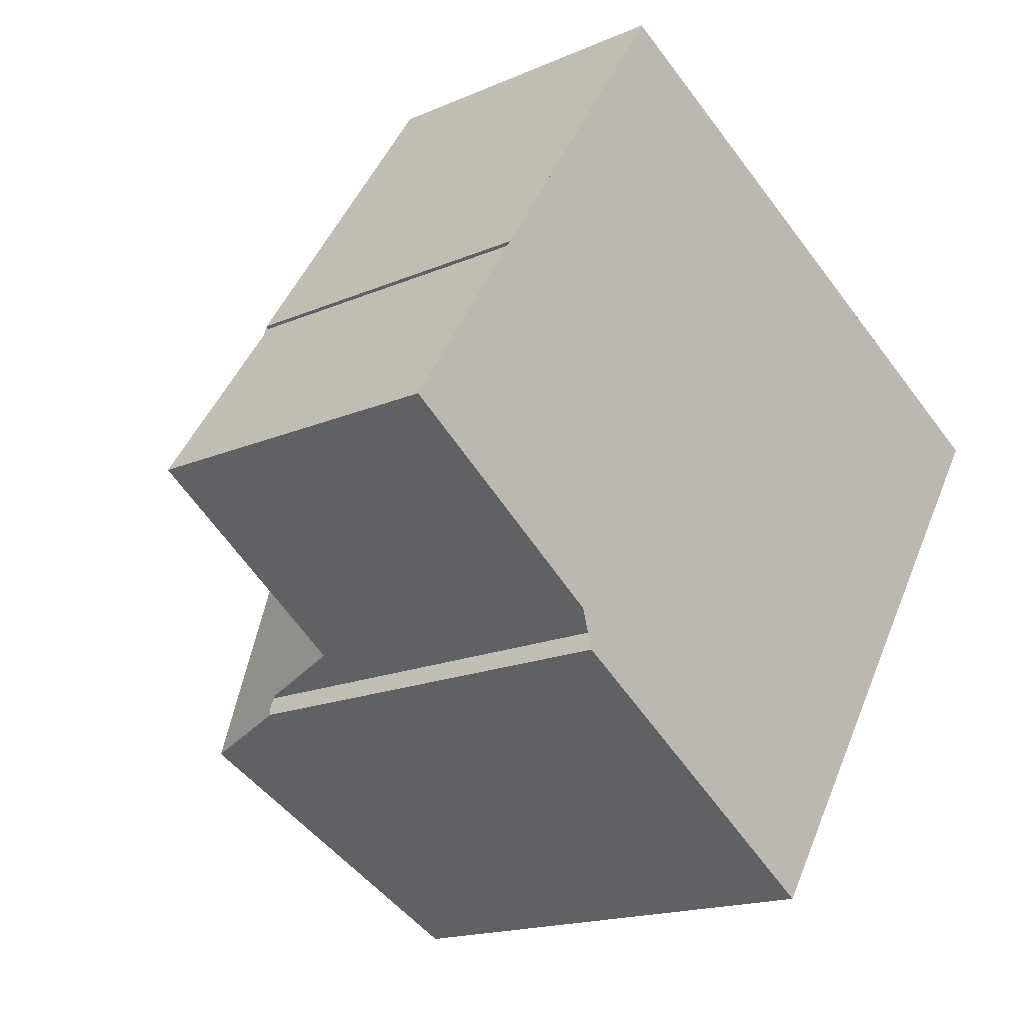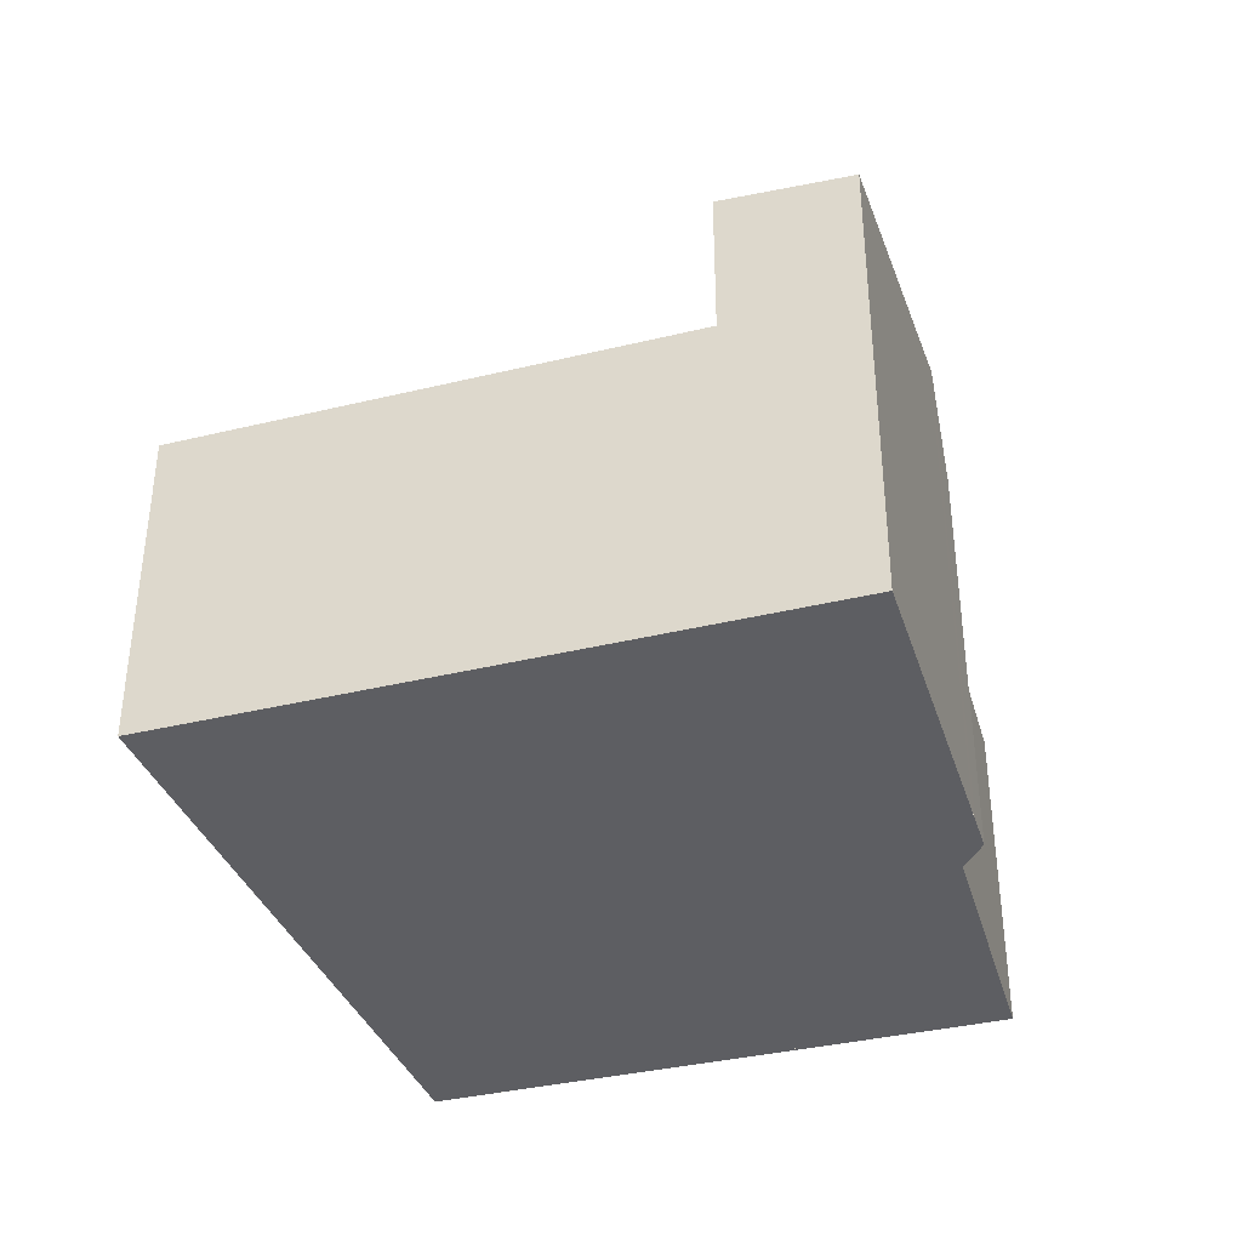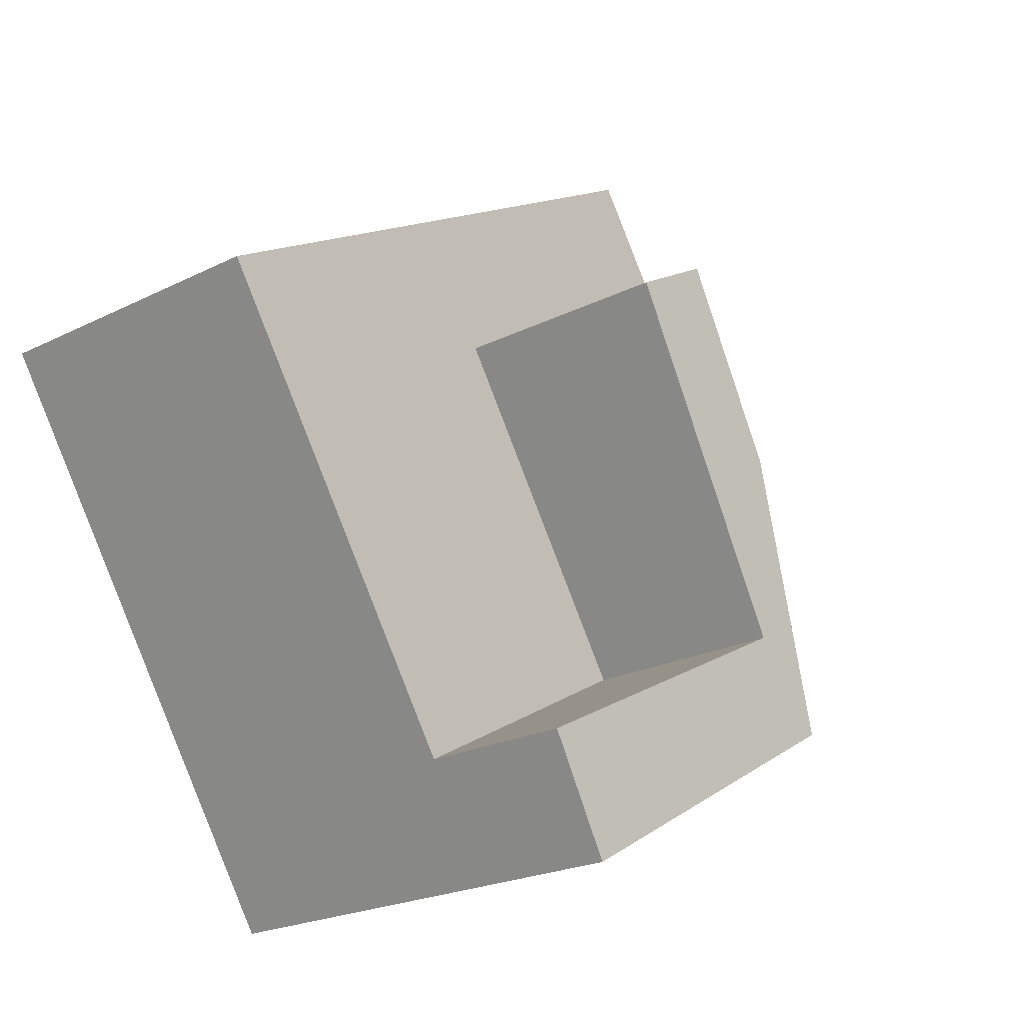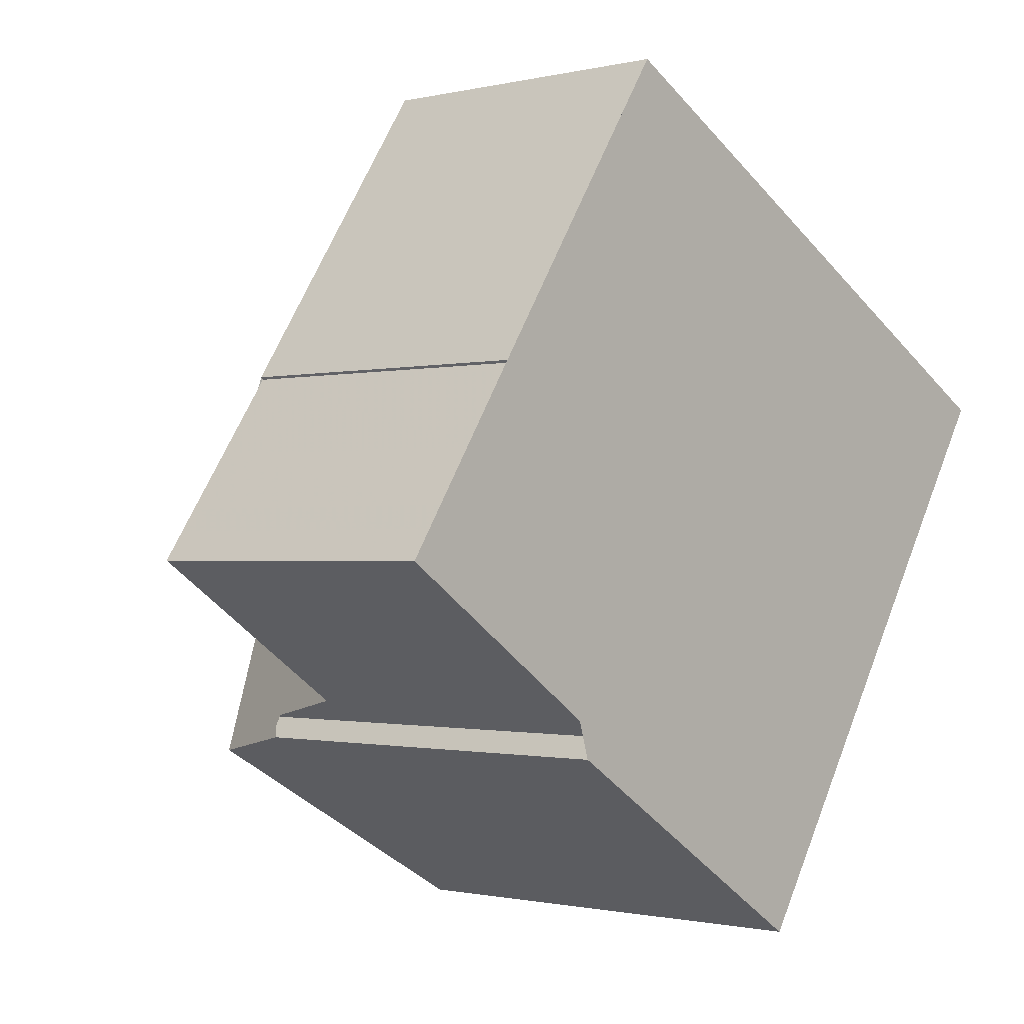
<metadata>
{"format":"obj","ext":"obj","renderer":"f3d","projection":"perspective","resolution":1024,"background":"white","views":[{"elev":-16.9,"azim":131.4,"up":"+Y"},{"elev":-39.1,"azim":-40.4,"up":"+Z"},{"elev":-21.9,"azim":-48.7,"up":"+Y"},{"elev":-1.0,"azim":131.7,"up":"+Y"}]}
</metadata>
<code>
v 3.844 -1525 4.443
v 6.602 -1529 4.457
v 6.57 -1529 4.457
v 8.242 -1532 4.466
v -3.938 -1529 4.46
v 0.9062 -1537 6.522
v 4.898 -1534 5.991
v 5.07 -1534 5.808
v -1.79 -1528 4.455
v 5.35 -1534 4.474
v 2.485 -1526 4.446
v -1.008 -1529 4.459
v 2.962 -1527 4.45
v 4.576 -1526 4.446
v 2.5 -1526 4.446
v -1.768 -1528 4.455
v 3.868 -1525 4.443
v 3.667 -1525 4.443
v 4.362 -1526 4.447
v 3.644 -1525 4.443
v 5.35 -1534 4.474
v -0.08385 -1535 4.481
v 1.461 -1536 6.64
v 4.619 -1534 7.31
v 4.619 -1534 7.31
v -0.08385 -1535 6.615
v 0.474 -1535 6.727
v 1.91 -1534 4.477
v 3.172 -1531 7.635
v 4.753 -1532 4.468
v -3.085 -1531 4.464
v -3.914 -1529 4.46
v 7.956 -1532 4.467
v 3.567 -1529 4.456
v 5.233 -1528 4.452
v -1.93 -1532 4.471
v 0.02776 -1531 4.466
v 1.465 -1530 4.462
v 2.335 -1530 4.459
v 1.465 -1530 7.525
v 2.335 -1530 7.713
v 5.46 -1527 4.451
v 6.209 -1533 4.471
v 3.899 -1530 4.459
v 3.371 -1529 4.457
v 1.621 -1526 4.448
v 1.596 -1526 4.447
v 2.384 -1527 4.452
v 4.322 -1531 4.464
v 5.892 -1533 4.472
v 3.169 -1529 4.457
v 1.459 -1526 4.448
v 1.483 -1526 4.448
v 2.216 -1528 4.452
v -1.752 -1532 4.47
v 0.1037 -1535 4.481
v 0.1037 -1535 6.653
v 1.086 -1537 6.56
v -2.901 -1531 4.464
v -3.75 -1529 4.459
v -3.727 -1529 4.459
v 1.056 -1537 6.563
v 0.879 -1537 6.525
v 4.559 -1534 7.323
v 1.424 -1536 6.643
v 4.559 -1534 7.323
v 4.981 -1534 5.903
v 4.399 -1534 7.288
v 4.486 -1535 7.281
v 1.471 -1530 7.526
v 1.33 -1530 4.461
v 1.33 -1530 7.537
v -0.3953 -1527 4.452
v -0.4198 -1527 4.452
v 0.4051 -1529 4.456
v -0.08385 -1535 6.615
v 0.1037 -1535 6.653
v 1.91 -1534 4.477
v 0.1037 -1535 4.481
v 4.042 -1533 7.439
v -0.08385 -1535 4.481
v 3.509 -1533 4.473
v 4.958 -1533 4.47
v 4.958 -1533 4.47
v 3.509 -1533 7.333
v 7.498 -1531 4.464
v 5.624 -1532 4.468
v 3.607 -1533 7.353
v 4.042 -1533 7.439
v 0.474 -1535 6.727
v 5.313 -1532 4.469
v 7.781 -1531 4.464
v 7.094 -1531 4.465
v 4.756 -1528 4.453
v 3.091 -1526 4.444
v 3.066 -1525 4.444
v 3.827 -1527 4.448
v 7.595 -1532 4.468
v -3.109 -1530 4.463
v -1.278 -1529 4.458
v 1.957 -1527 4.449
v 2.679 -1526 4.447
v 3.342 -1526 4.446
v 3.876 -1526 4.444
v 4.071 -1525 4.444
v 0.05654 -1528 4.454
v 1.812 -1527 4.45
v -3.286 -1530 4.463
v -2.062 -1528 4.456
v -1.536 -1529 4.459
v 1.768 -1534 4.477
v 1.768 -1534 4.698
v -1.266 -1530 4.46
v -0.1796 -1531 4.466
v -2.085 -1528 4.456
v 1.768 -1534 4.477
v 2.684 -1536 6.899
v 2.629 -1536 6.904
v 1.768 -1534 6.985
v 1.768 -1534 6.985
v -0.7799 -1530 4.461
v -1.033 -1530 4.461
v -2.698 -1531 4.465
v 0.6799 -1529 4.458
v 4.166 -1527 4.45
v 3.16 -1528 4.452
v 4.696 -1527 4.449
v -2.885 -1531 4.465
v 2.696 -1528 4.453
v 0.7079 -1529 4.458
v 1.629 -1528 4.456
v 0.7079 -1529 7.596
v 1.629 -1528 7.779
v 4.923 -1527 4.448
v 2.511 -1528 4.454
v -3.397 -1530 4.461
v -1.824 -1529 4.457
v 1.656 -1526 4.448
v 2.236 -1526 4.446
v -1.555 -1529 4.456
v -0.2438 -1528 4.453
v 1.524 -1526 4.448
v -3.574 -1530 4.462
v 2.491 -1526 4.446
v 2.637 -1526 4.445
v -1.068 -1529 4.459
v -1.333 -1529 4.46
v -2.998 -1530 4.463
v 2.474 -1527 4.451
v 2.382 -1527 4.452
v 0.366 -1529 4.456
v 3.852 -1527 4.448
v 2.968 -1527 4.45
v 4.396 -1526 4.447
v 4.615 -1526 4.447
v 2.211 -1528 4.452
v -3.186 -1531 4.464
v -0.0606 -1531 4.465
v -0.2838 -1531 4.465
v -1.948 -1532 4.469
v -2.136 -1532 4.47
v 1.463 -1530 7.526
v 1.602 -1530 7.554
v 3.261 -1529 4.458
v 5.445 -1528 4.453
v 4.949 -1528 4.454
v 3.641 -1529 4.457
v 3.479 -1529 4.457
v 2.378 -1530 4.46
v 1.457 -1530 4.462
v 1.457 -1530 7.525
v 2.378 -1530 7.709
v 5.692 -1528 4.452
v 1.33 -1530 4.461
v 1.457 -1530 4.462
v 0.7079 -1529 4.458
v -0.321 -1527 4.452
v -0.1797 -1528 4.453
v 0.4075 -1529 4.456
v 0.4442 -1529 4.456
v 1.465 -1530 4.462
v 1.457 -1530 7.525
v 1.33 -1530 7.537
v 0.7079 -1529 7.596
v 1.465 -1530 7.525
v 0.1084 -1528 4.454
v 3.509 -1533 7.333
v 3.509 -1533 4.473
v 0.7079 -1529 7.596
v 4.355 -1535 7.254
v 4.274 -1535 7.261
v 3.509 -1533 4.473
v 3.509 -1533 7.333
v -0.3444 -1527 4.452
v 0.7079 -1529 4.458
v -1.162 -1530 4.461
v -0.9172 -1530 4.46
v -2.735 -1531 4.465
v 2.347 -1527 4.451
v 2.924 -1527 4.45
v 3.732 -1526 4.448
v 4.251 -1526 4.446
v 4.454 -1526 4.446
v 0.447 -1529 4.456
v -2.912 -1531 4.465
v 0.483 -1529 4.456
v 2.187 -1528 4.452
v 1.46 -1528 4.454
v 1.774 -1528 4.453
v 2.335 -1530 7.713
v 1.629 -1528 7.779
v 3.172 -1531 7.635
v 2.378 -1530 4.46
v 4.43 -1533 6.181
v 2.378 -1530 7.709
v 4.146 -1532 6.51
v 2.335 -1530 4.459
v 4.146 -1532 4.469
v 5.058 -1534 5.456
v 3.172 -1531 7.635
v 1.629 -1528 4.456
v 0.5998 -1527 4.45
v 0.6901 -1527 4.45
v 0.9782 -1527 4.452
v 1.629 -1528 7.779
v 0.5763 -1527 4.45
v 1.353 -1528 4.454
v 1.629 -1528 4.456
v 1.328 -1528 4.454
v 1.349 -1528 4.454
v 2.292 -1535 6.936
v 1.081 -1536 6.673
v 0.7196 -1536 6.595
v 0.5425 -1536 6.556
v 4.322 -1534 7.376
v 4.048 -1534 7.317
v 4.322 -1534 7.376
v 4.807 -1533 5.745
v 7.333 -1532 4.466
v 7.705 -1531 4.465
v 5.186 -1533 4.472
v 5.641 -1533 4.471
v 5.186 -1533 4.472
v 5.948 -1533 4.47
v 7.981 -1531 4.465
v 3.937 -1534 7.293
v 3.857 -1533 7.481
v 4.146 -1532 4.469
v 4.146 -1532 6.51
v 6.644 -1531 4.463
v 7.044 -1530 4.462
v 4.146 -1532 4.469
v 5.258 -1532 4.467
v 1.631 -1534 4.476
v 1.77 -1534 4.476
v 0.05819 -1535 4.48
v -0.119 -1535 4.481
v 3.276 -1533 4.472
v 3.276 -1533 7.355
v 4.146 -1532 6.51
v 3.276 -1533 4.472
v 3.358 -1533 7.373
v 3.276 -1533 7.355
v 4.753 -1532 4.468
v 4.98 -1532 4.467
v 4.753 -1532 4.468
v 7.291 -1530 4.461
v 3.857 -1533 7.481
v 3.868 -1525 4.443
v 3.844 -1525 4.443
v 3.844 -1525 8.882e-16
v 3.868 -1525 0
v 6.57 -1529 4.457
v 6.602 -1529 4.457
v 6.602 -1529 0
v 6.57 -1529 0
v 7.291 -1530 4.461
v 6.57 -1529 4.457
v 6.57 -1529 0
v 7.291 -1530 0
v 7.956 -1532 4.467
v 8.242 -1532 4.466
v 8.242 -1532 0
v 7.956 -1532 0
v -3.75 -1529 4.459
v -3.938 -1529 4.46
v -3.938 -1529 0
v -3.75 -1529 0
v 0.879 -1537 6.525
v 0.9062 -1537 6.522
v 0.9062 -1537 8.882e-16
v 0.879 -1537 0
v 4.981 -1534 5.903
v 4.898 -1534 5.991
v 4.898 -1534 0
v 4.981 -1534 0
v 4.619 -1534 7.31
v 5.07 -1534 5.808
v 5.07 -1534 0
v 4.619 -1534 0
v -0.4198 -1527 4.452
v -1.79 -1528 4.455
v -1.79 -1528 0
v -0.4198 -1527 -8.882e-16
v 2.637 -1526 4.445
v 2.485 -1526 4.446
v 2.485 -1526 0
v 2.637 -1526 0
v 4.615 -1526 4.447
v 4.576 -1526 4.446
v 4.576 -1526 0
v 4.615 -1526 0
v 4.071 -1525 4.444
v 3.868 -1525 4.443
v 3.868 -1525 0
v 4.071 -1525 0
v 3.844 -1525 4.443
v 3.644 -1525 4.443
v 3.644 -1525 0
v 3.844 -1525 8.882e-16
v 5.058 -1534 5.456
v 5.35 -1534 4.474
v 5.35 -1534 0
v 5.058 -1534 0
v 1.086 -1537 6.56
v 1.461 -1536 6.64
v 1.461 -1536 8.882e-16
v 1.086 -1537 0
v 4.486 -1535 7.281
v 4.619 -1534 7.31
v 4.619 -1534 0
v 4.486 -1535 0
v -3.186 -1531 4.464
v -3.085 -1531 4.464
v -3.085 -1531 0
v -3.186 -1531 0
v -3.938 -1529 4.46
v -3.914 -1529 4.46
v -3.914 -1529 0
v -3.938 -1529 0
v 7.595 -1532 4.468
v 7.956 -1532 4.467
v 7.956 -1532 0
v 7.595 -1532 0
v -2.136 -1532 4.47
v -1.93 -1532 4.471
v -1.93 -1532 0
v -2.136 -1532 0
v 5.692 -1528 4.452
v 5.46 -1527 4.451
v 5.46 -1527 8.882e-16
v 5.692 -1528 0
v 5.892 -1533 4.472
v 6.209 -1533 4.471
v 6.209 -1533 0
v 5.892 -1533 0
v 2.485 -1526 4.446
v 1.596 -1526 4.447
v 1.596 -1526 0
v 2.485 -1526 0
v 5.35 -1534 4.474
v 5.892 -1533 4.472
v 5.892 -1533 0
v 5.35 -1534 0
v 1.596 -1526 4.447
v 1.459 -1526 4.448
v 1.459 -1526 0
v 1.596 -1526 0
v 0.9062 -1537 6.522
v 1.086 -1537 6.56
v 1.086 -1537 0
v 0.9062 -1537 8.882e-16
v -2.085 -1528 4.456
v -3.75 -1529 4.459
v -3.75 -1529 0
v -2.085 -1528 0
v 0.5425 -1536 6.556
v 0.879 -1537 6.525
v 0.879 -1537 0
v 0.5425 -1536 8.882e-16
v 5.07 -1534 5.808
v 4.981 -1534 5.903
v 4.981 -1534 0
v 5.07 -1534 0
v 4.355 -1535 7.254
v 4.486 -1535 7.281
v 4.486 -1535 0
v 4.355 -1535 -8.882e-16
v -0.3444 -1527 4.452
v -0.4198 -1527 4.452
v -0.4198 -1527 -8.882e-16
v -0.3444 -1527 0
v -0.119 -1535 4.481
v -0.08385 -1535 4.481
v -0.08385 -1535 0
v -0.119 -1535 -8.882e-16
v 7.981 -1531 4.465
v 7.781 -1531 4.464
v 7.781 -1531 0
v 7.981 -1531 0
v 3.644 -1525 4.443
v 3.066 -1525 4.444
v 3.066 -1525 0
v 3.644 -1525 0
v 6.209 -1533 4.471
v 7.595 -1532 4.468
v 7.595 -1532 0
v 6.209 -1533 0
v 4.454 -1526 4.446
v 4.071 -1525 4.444
v 4.071 -1525 0
v 4.454 -1526 0
v -3.574 -1530 4.462
v -3.286 -1530 4.463
v -3.286 -1530 0
v -3.574 -1530 0
v -1.79 -1528 4.455
v -2.085 -1528 4.456
v -2.085 -1528 0
v -1.79 -1528 0
v 1.461 -1536 6.64
v 2.684 -1536 6.899
v 2.684 -1536 0
v 1.461 -1536 8.882e-16
v -2.912 -1531 4.465
v -2.885 -1531 4.465
v -2.885 -1531 0
v -2.912 -1531 0
v 5.46 -1527 4.451
v 4.923 -1527 4.448
v 4.923 -1527 0
v 5.46 -1527 8.882e-16
v -3.914 -1529 4.46
v -3.574 -1530 4.462
v -3.574 -1530 0
v -3.914 -1529 0
v 3.066 -1525 4.444
v 2.637 -1526 4.445
v 2.637 -1526 0
v 3.066 -1525 0
v 4.923 -1527 4.448
v 4.615 -1526 4.447
v 4.615 -1526 0
v 4.923 -1527 0
v -3.286 -1530 4.463
v -3.186 -1531 4.464
v -3.186 -1531 0
v -3.286 -1530 0
v -2.885 -1531 4.465
v -2.136 -1532 4.47
v -2.136 -1532 0
v -2.885 -1531 0
v 6.602 -1529 4.457
v 5.692 -1528 4.452
v 5.692 -1528 0
v 6.602 -1529 0
v 2.684 -1536 6.899
v 4.355 -1535 7.254
v 4.355 -1535 -8.882e-16
v 2.684 -1536 0
v 0.5763 -1527 4.45
v -0.3444 -1527 4.452
v -0.3444 -1527 0
v 0.5763 -1527 0
v 4.576 -1526 4.446
v 4.454 -1526 4.446
v 4.454 -1526 0
v 4.576 -1526 0
v -3.085 -1531 4.464
v -2.912 -1531 4.465
v -2.912 -1531 0
v -3.085 -1531 0
v 4.898 -1534 5.991
v 5.058 -1534 5.456
v 5.058 -1534 0
v 4.898 -1534 0
v 1.459 -1526 4.448
v 0.5763 -1527 4.45
v 0.5763 -1527 0
v 1.459 -1526 0
v -0.08385 -1535 6.615
v 0.5425 -1536 6.556
v 0.5425 -1536 8.882e-16
v -0.08385 -1535 -8.882e-16
v 8.242 -1532 4.466
v 7.981 -1531 4.465
v 7.981 -1531 0
v 8.242 -1532 0
v -1.93 -1532 4.471
v -0.119 -1535 4.481
v -0.119 -1535 -8.882e-16
v -1.93 -1532 0
v 7.781 -1531 4.464
v 7.291 -1530 4.461
v 7.291 -1530 0
v 7.781 -1531 0
v 3.844 -1525 0
v 6.602 -1529 0
v 6.57 -1529 0
v 8.242 -1532 0
v 4.898 -1534 0
v 5.07 -1534 0
v 0.9062 -1537 0
v -3.938 -1529 0
f 166 94 35 165
f 168 45 34 167
f 144 15 139
f 96 20 18 95
f 200 13 149 150 199
f 202 19 97 201
f 203 14 19 202
f 20 1 17 18
f 57 26 22 56
f 61 32 5 60
f 169 39 41 172
f 157 108 99 148
f 165 35 42 173
f 152 97 19 154
f 233 77 90 232
f 198 123 128 205
f 149 13 153
f 246 193 88 236
f 154 19 14 155
f 265 91 83 264
f 177 73 74 194
f 179 151 106 186
f 206 176 124 204
f 67 8 25 64
f 253 87 91 265
f 164 51 45 168
f 52 47 46 53
f 199 150 156 207
f 135 54 48 129
f 112 27 57 56 111
f 234 76 77 233
f 196 122 123 198
f 109 61 60 115
f 148 99 110 147
f 254 116 79 256
f 62 58 6 63
f 256 79 81 257
f 65 23 58 62
f 191 68 69 190
f 259 85 82 258
f 68 66 24 69
f 261 192 78 255
f 236 88 89 235
f 170 71 72 171
f 73 16 9 74
f 146 100 106 151
f 204 124 121 197
f 218 30 216
f 119 27 112
f 238 219 7 67 64 237
f 240 33 98 239
f 263 185 70 262
f 242 50 10 241
f 244 43 50 242
f 245 4 33 240
f 167 34 94 166
f 145 96 95 15 144
f 201 97 13 200
f 239 98 43 244
f 153 13 97 152
f 137 110 99 136
f 139 15 102 101 138
f 103 95 18 104
f 104 18 17 105
f 182 162 70 185
f 163 70 162
f 141 106 100 140
f 102 15 95 103
f 186 106 141 178
f 138 101 107 142
f 136 99 108 143
f 140 100 110 137
f 111 28 112
f 197 121 122 196
f 115 9 16 109
f 147 110 100 146
f 255 78 116 254
f 117 23 65 118
f 187 119 112 28 188
f 232 90 120 231
f 159 122 121 158
f 160 123 122 159
f 175 158 121 124 174
f 125 94 34 126
f 127 35 94 125
f 161 128 123 160
f 126 34 45 129
f 132 72 71 130
f 133 41 39 131
f 134 42 35 127
f 174 124 176
f 129 45 51 135
f 136 61 109 137
f 138 46 139
f 140 16 73 141
f 178 141 73 177
f 142 53 46 138
f 143 32 61 136
f 137 109 16 140
f 139 46 47 11 144
f 144 11 145
f 146 12 113 147
f 147 113 59 148
f 149 48 150
f 151 75 12 146
f 152 125 126 153
f 154 127 125 152
f 153 126 129 48 149
f 155 134 127 154
f 180 75 151 179
f 150 48 54 156
f 148 59 31 157
f 158 37 114 159
f 159 114 55 160
f 181 37 158 175
f 160 55 36 161
f 183 162 182
f 249 214 80 247
f 251 86 93 250
f 167 44 168
f 171 40 38 170
f 250 93 87 253
f 168 44 49 164
f 267 92 86 251
f 223 178 177 222
f 209 156 54 208
f 224 186 178 223
f 190 117 118 191
f 231 120 193 246
f 222 177 194 226
f 207 156 209
f 221 176 206 227
f 225 189 195 228
f 196 113 12 197
f 198 59 113 196
f 199 101 102 200
f 201 103 104 202
f 202 104 105 203
f 197 12 75 204
f 200 102 103 201
f 205 31 59 198
f 204 75 180 206
f 207 107 101 199
f 230 180 179 229
f 229 179 186 224
f 227 206 180 230
f 210 163 162 183 184 211
f 266 84 214 249
f 215 163 210
f 217 51 164 213
f 243 21 219 238
f 262 70 163 215 220 268
f 221 135 51 217
f 222 53 142 223
f 223 142 107 224
f 226 52 53 222
f 227 208 54 135 221
f 229 209 208 230
f 224 107 207 209 229
f 230 208 227
f 231 118 65 232
f 233 62 63 234
f 235 66 68 236
f 237 80 214 238
f 239 93 86 240
f 241 83 91 242
f 242 91 87 244
f 240 86 92 245
f 244 87 93 239
f 232 65 62 233
f 236 68 191 246
f 246 191 118 231
f 238 214 84 243
f 247 212 249
f 250 166 165 251
f 253 44 167 166 250
f 254 114 37 255
f 256 55 114 254
f 257 36 55 256
f 258 38 40 259
f 255 37 181 261
f 262 88 193 263
f 264 49 265
f 265 49 44 253
f 252 169 172 29 260
f 251 165 173 2 3 267
f 248 213 164 49 264
f 268 89 88 262
f 270 271 272 269
f 274 275 276 273
f 278 279 280 277
f 282 283 284 281
f 286 287 288 285
f 290 291 292 289
f 294 295 296 293
f 298 299 300 297
f 302 303 304 301
f 306 307 308 305
f 310 311 312 309
f 314 315 316 313
f 318 319 320 317
f 322 323 324 321
f 326 327 328 325
f 330 331 332 329
f 334 335 336 333
f 338 339 340 337
f 342 343 344 341
f 346 347 348 345
f 350 351 352 349
f 354 355 356 353
f 358 359 360 357
f 362 363 364 361
f 366 367 368 365
f 370 371 372 369
f 374 375 376 373
f 378 379 380 377
f 382 383 384 381
f 386 387 388 385
f 390 391 392 389
f 394 395 396 393
f 398 399 400 397
f 402 403 404 401
f 406 407 408 405
f 410 411 412 409
f 414 415 416 413
f 418 419 420 417
f 422 423 424 421
f 426 427 428 425
f 430 431 432 429
f 434 435 436 433
f 438 439 440 437
f 442 443 444 441
f 446 447 448 445
f 450 451 452 449
f 454 455 456 453
f 458 459 460 457
f 462 463 464 461
f 466 467 468 465
f 470 471 472 469
f 474 475 476 473
f 478 479 480 477
f 482 483 484 481
f 486 487 488 485
f 490 491 492 489
f 494 495 496 493
f 498 499 500 501 502 503 504 497

</code>
